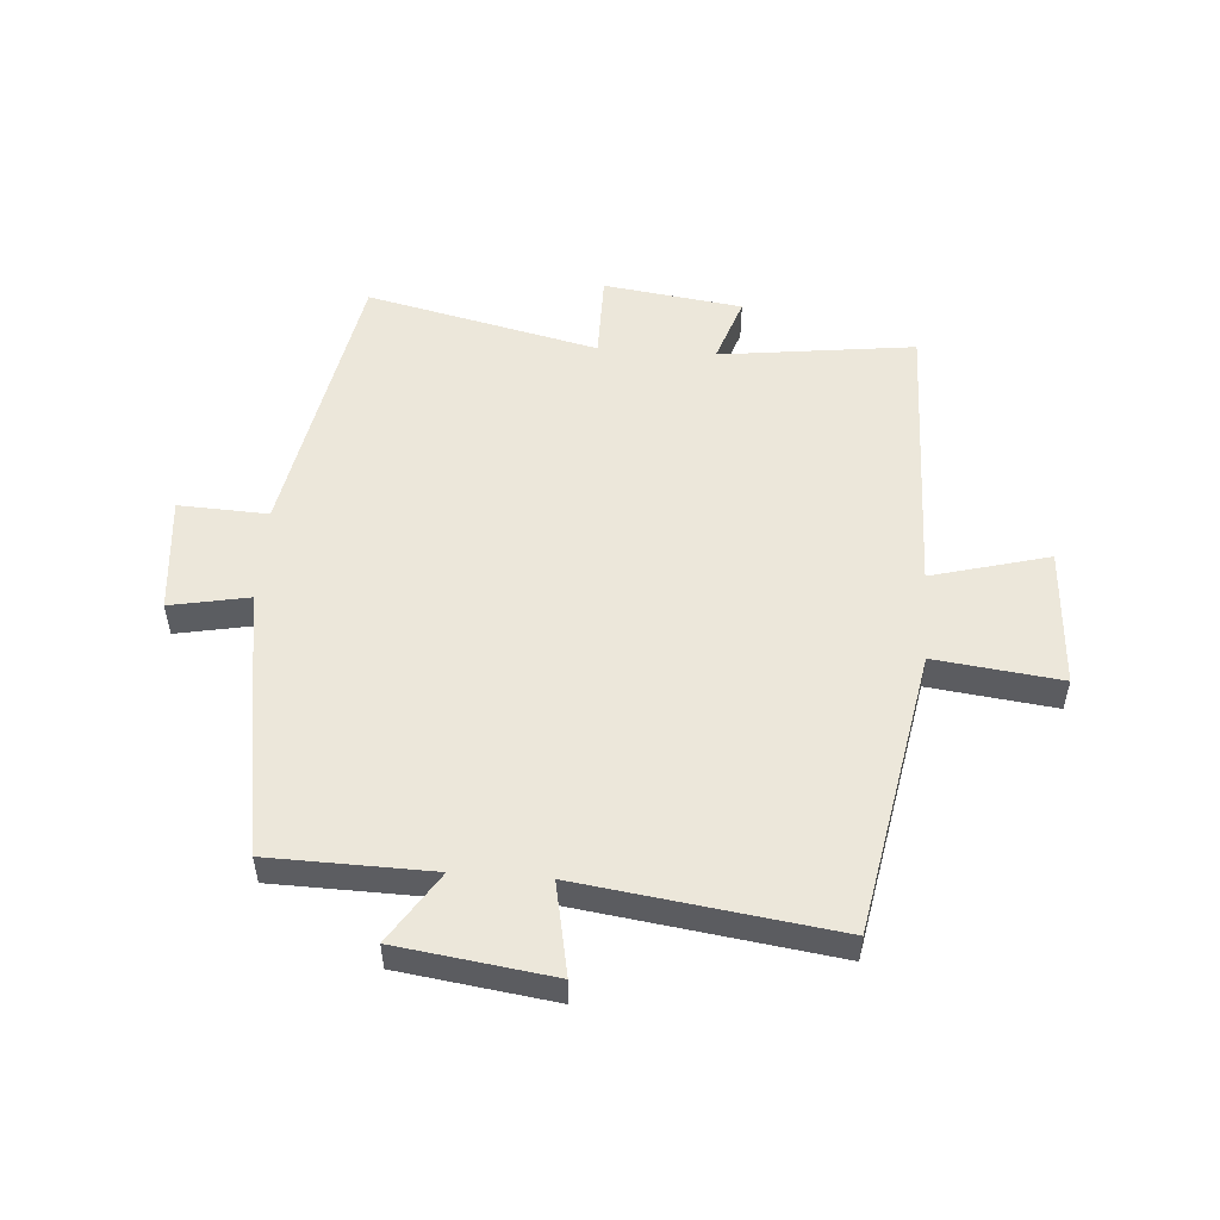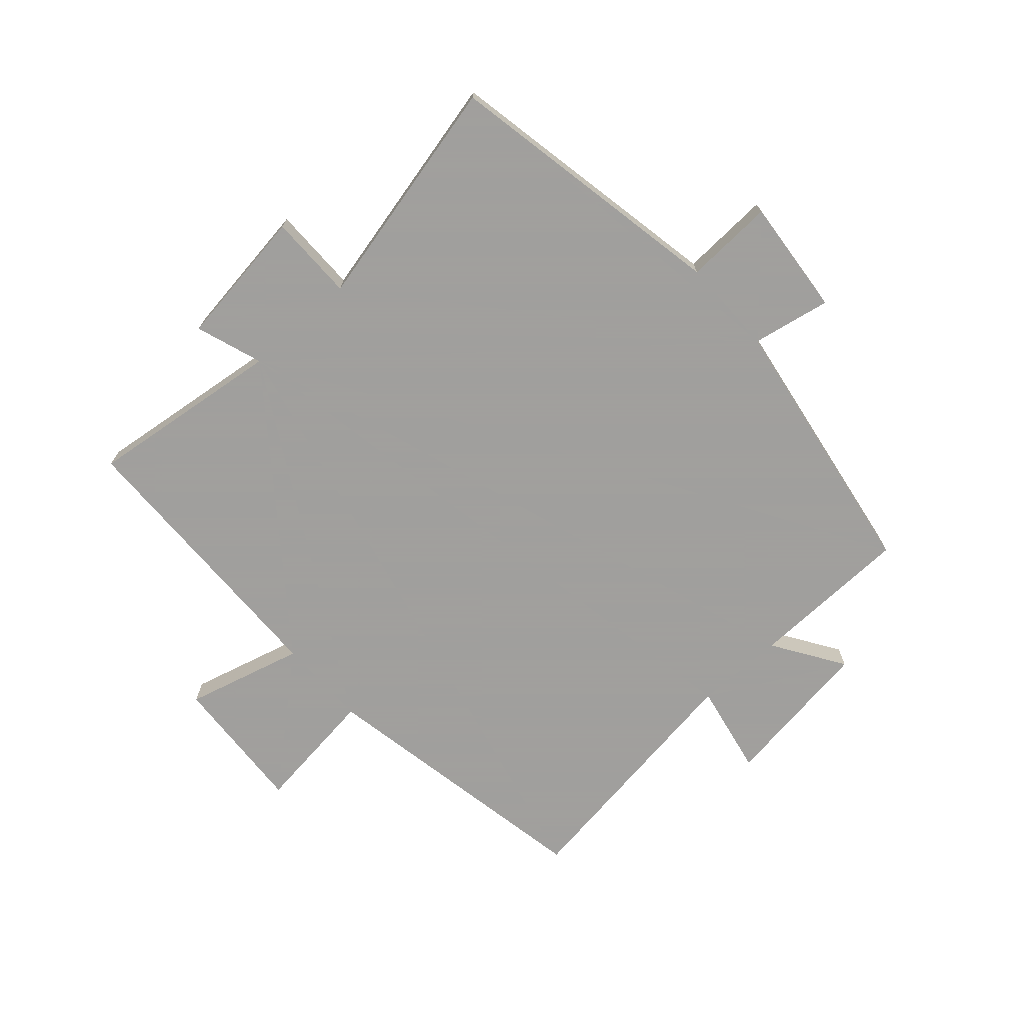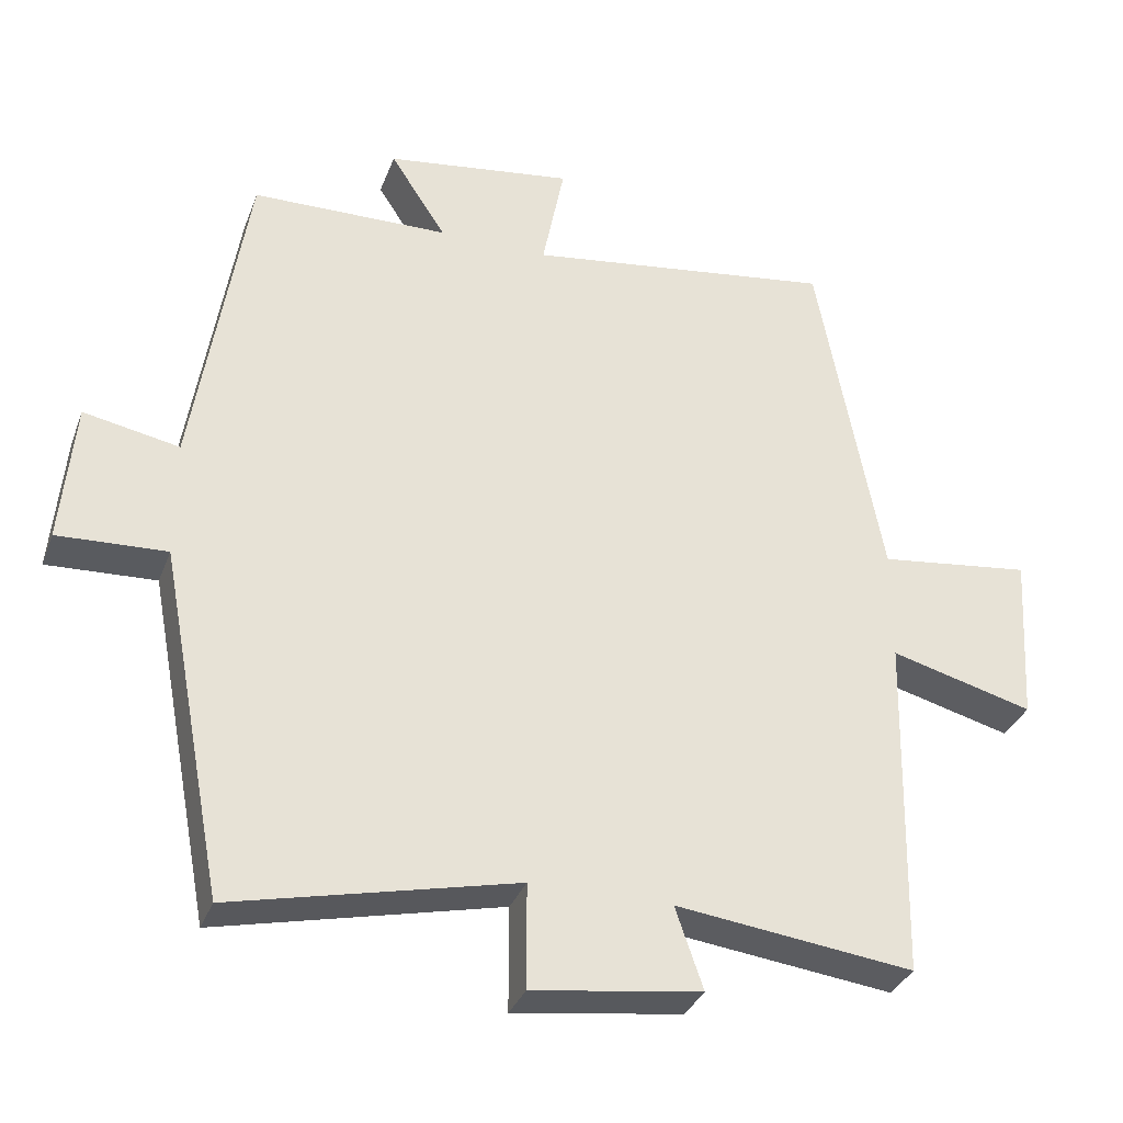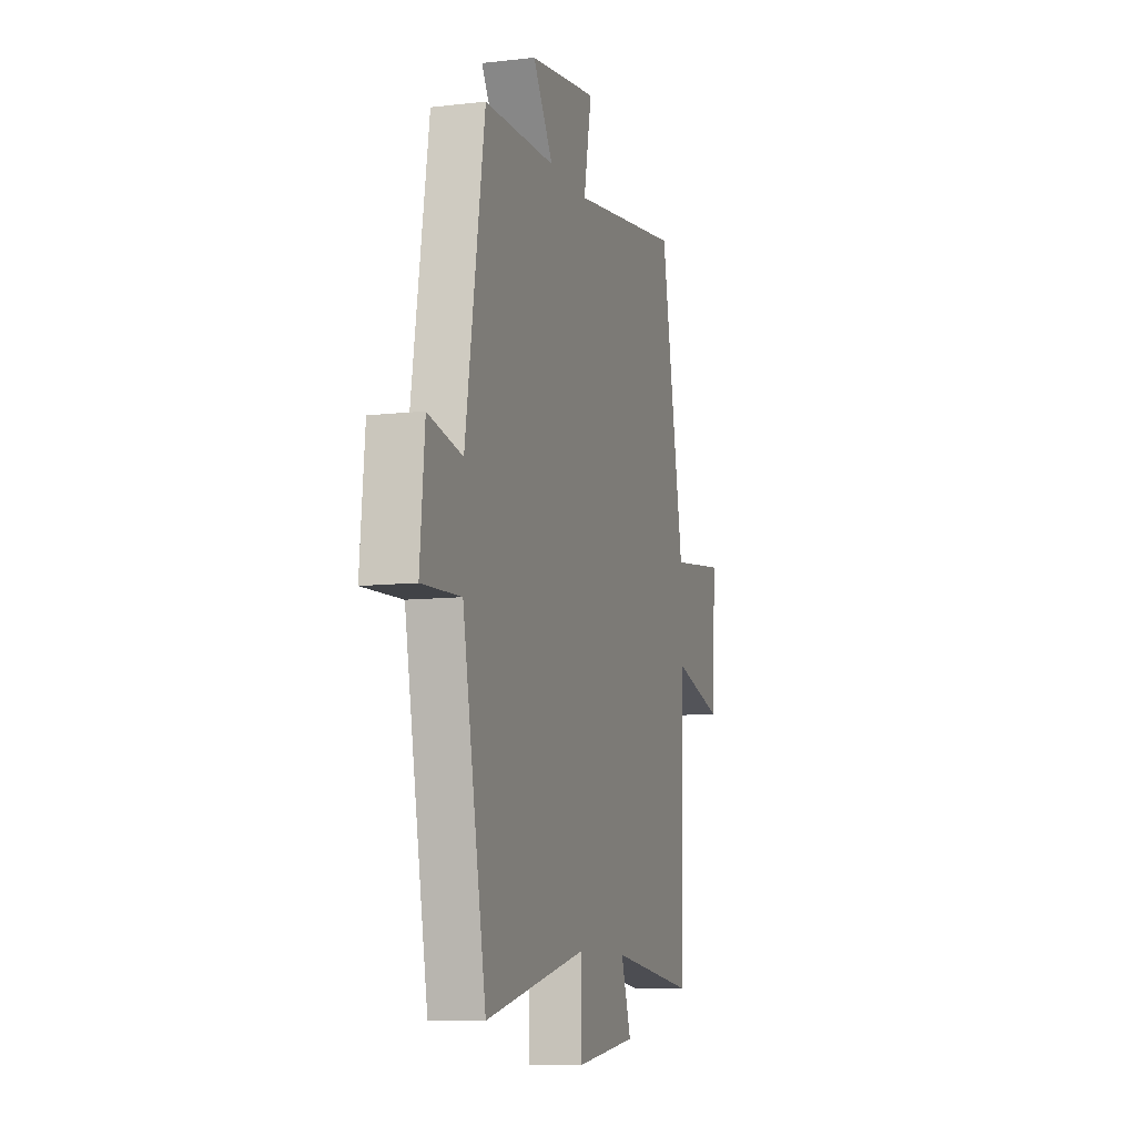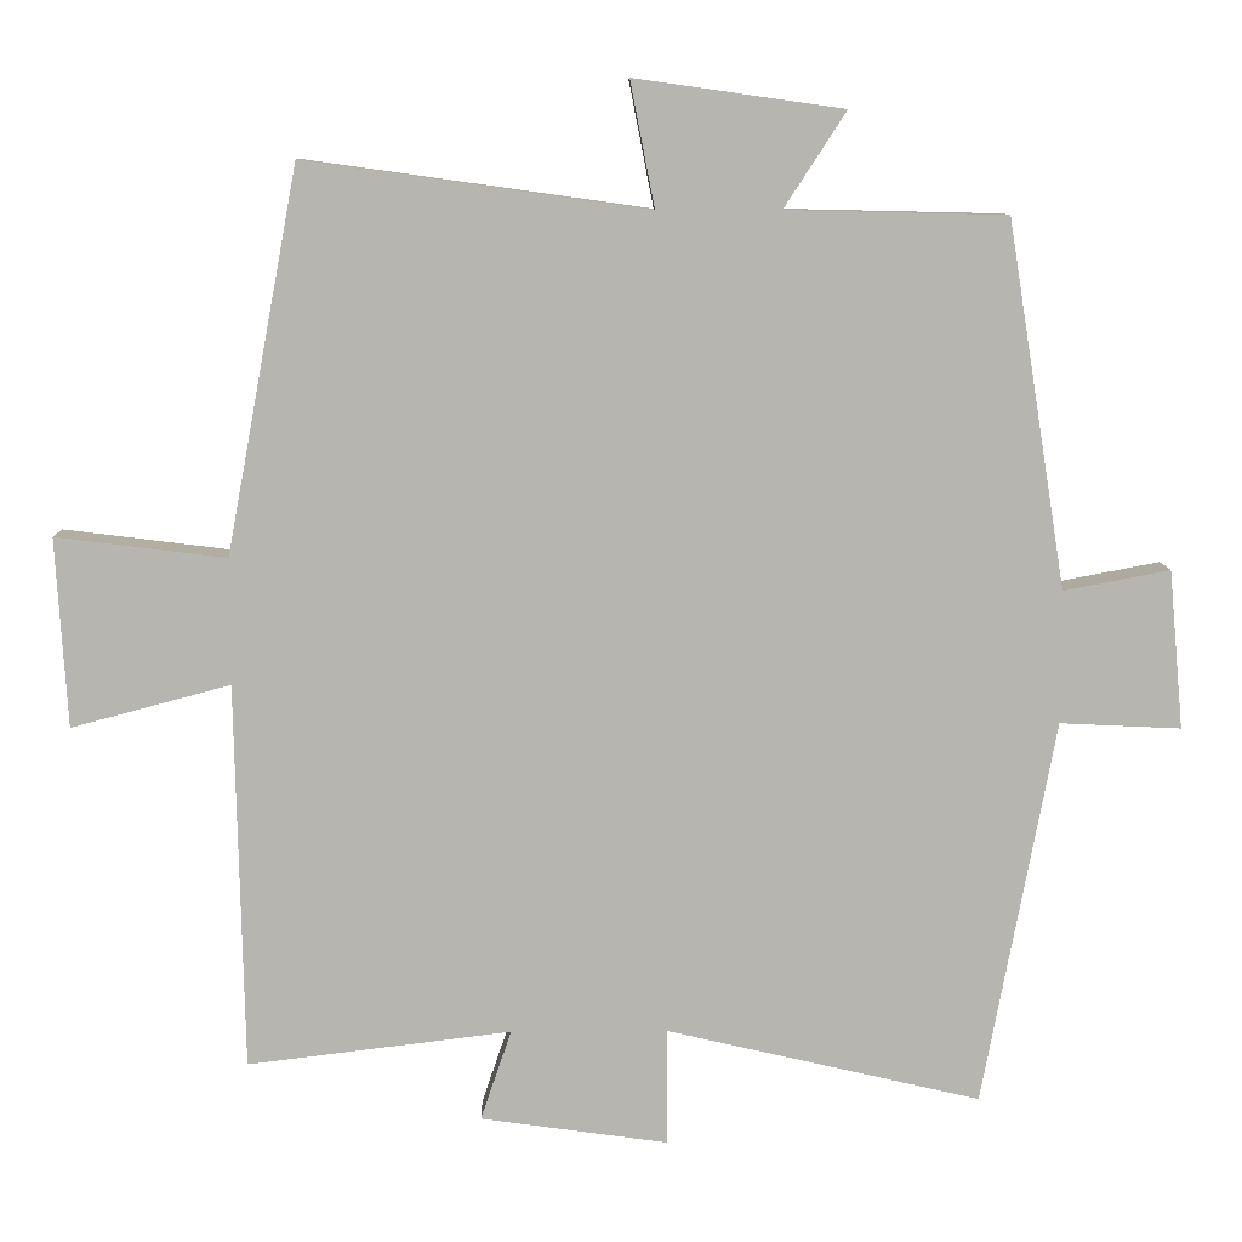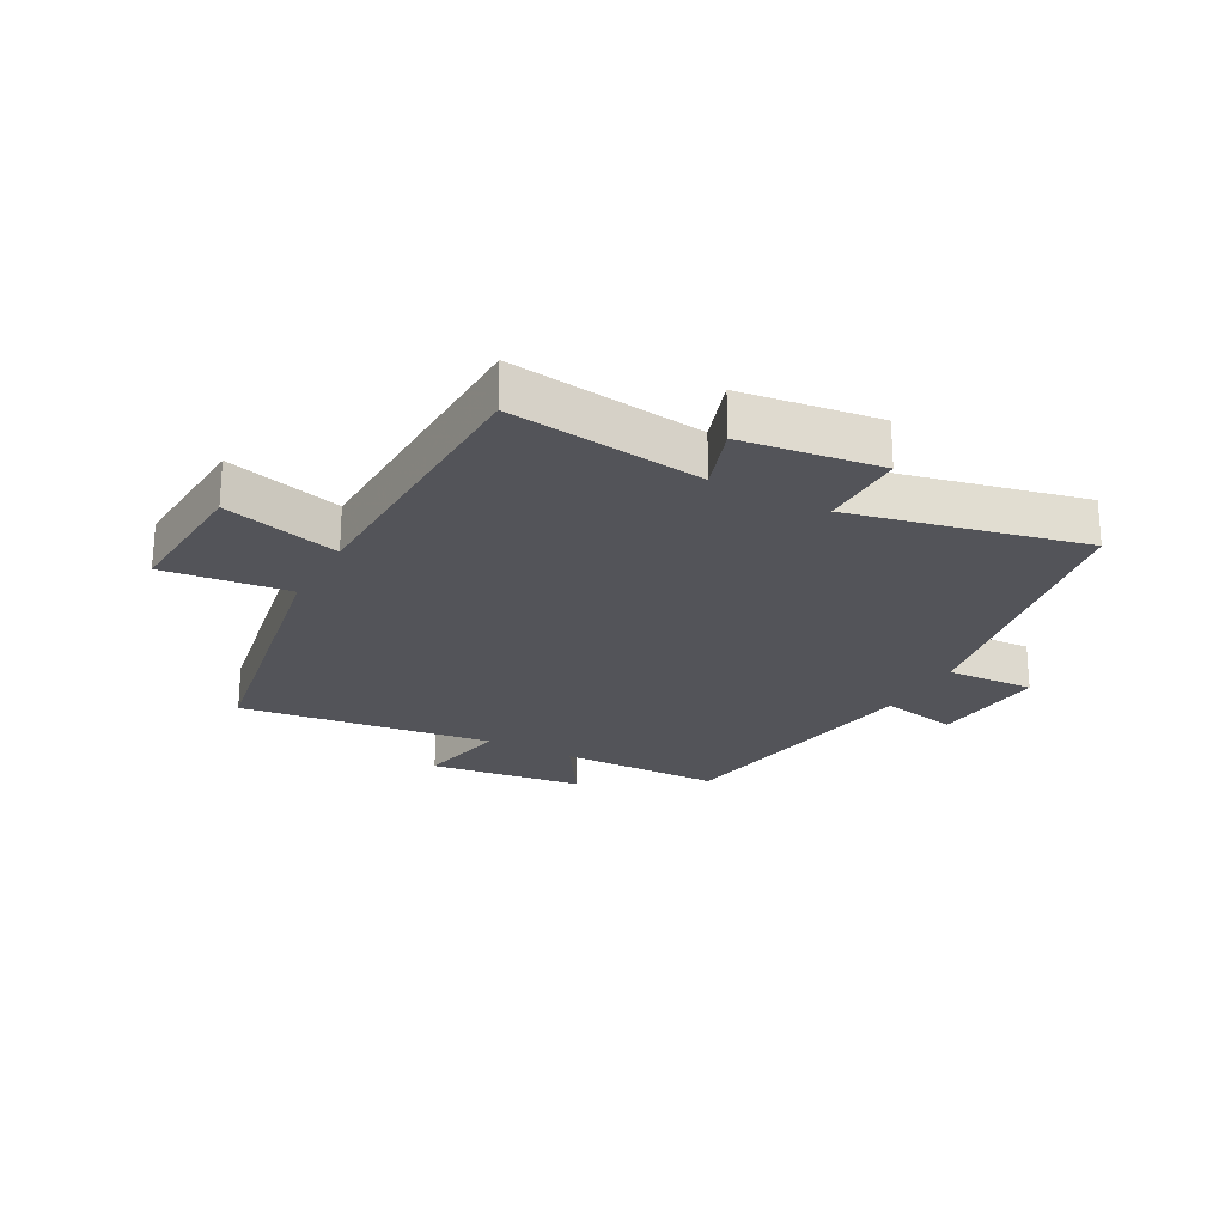
<metadata>
{"format":"obj","ext":"obj","renderer":"f3d","projection":"perspective","resolution":1024,"background":"white","views":[{"elev":52.5,"azim":4.1,"up":"+Y"},{"elev":-71.5,"azim":-138.3,"up":"+Y"},{"elev":-33.5,"azim":-18.9,"up":"+Z"},{"elev":-9.6,"azim":-73.3,"up":"+Z"},{"elev":9.2,"azim":179.1,"up":"+Z"},{"elev":-23.7,"azim":151.2,"up":"+Y"}]}
</metadata>
<code>
v 0.49 0.07 -0.54
v 0.166 0.07 -0.5
v 0.204 0.07 -0.611
v -0.026 0.07 -0.643
v -0.026 0.07 -0.5
v -0.411 0.07 -0.589
v -0.5 0.07 -0.116
v -0.648 0.07 -0.123
v -0.63 0.07 0.071
v -0.5 0.07 0.046
v -0.428 0.07 0.494
v -0.159 0.07 0.5
v -0.235 0.07 0.617
v 0.021 0.07 0.653
v -0.009 0.07 0.5
v 0.412 0.07 0.559
v 0.5 0.07 0.088
v 0.709 0.07 0.114
v 0.695 0.07 -0.118
v 0.5 0.07 -0.066
v 0.49 0 -0.54
v 0.166 0 -0.5
v 0.204 0 -0.611
v -0.026 0 -0.643
v -0.026 0 -0.5
v -0.411 0 -0.589
v -0.5 0 -0.116
v -0.648 0 -0.123
v -0.63 0 0.071
v -0.5 0 0.046
v -0.428 0 0.494
v -0.159 0 0.5
v -0.235 0 0.617
v 0.021 0 0.653
v -0.009 0 0.5
v 0.412 0 0.559
v 0.5 0 0.088
v 0.709 0 0.114
v 0.695 0 -0.118
v 0.5 0 -0.066
f 17 18 19 20
f 20 1 2
f 17 20 2
f 16 17 2
f 15 16 2
f 12 13 14 15
f 12 15 2
f 11 12 2
f 10 11 2
f 7 8 9 10
f 5 6 7 10
f 5 10 2 3
f 3 4 5
f 40 39 38 37
f 22 21 40
f 22 40 37
f 22 37 36
f 22 36 35
f 35 34 33 32
f 22 35 32
f 22 32 31
f 22 31 30
f 30 29 28 27
f 30 27 26 25
f 23 22 30 25
f 25 24 23
f 1 21 22 2
f 2 22 23 3
f 3 23 24 4
f 4 24 25 5
f 5 25 26 6
f 6 26 27 7
f 7 27 28 8
f 8 28 29 9
f 9 29 30 10
f 10 30 31 11
f 11 31 32 12
f 12 32 33 13
f 13 33 34 14
f 14 34 35 15
f 15 35 36 16
f 16 36 37 17
f 17 37 38 18
f 18 38 39 19
f 19 39 40 20
f 20 40 21 1

</code>
